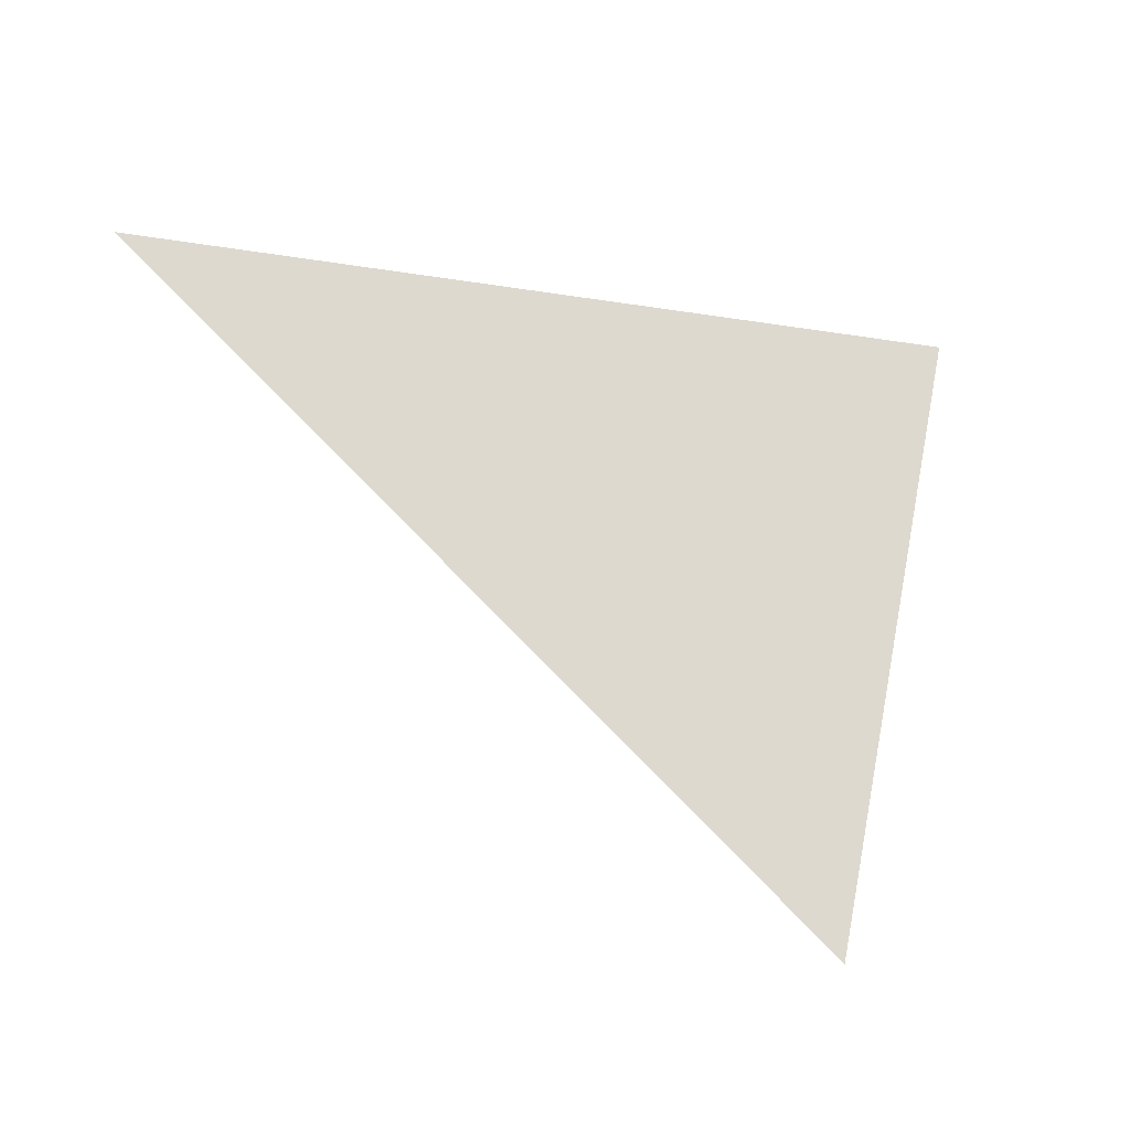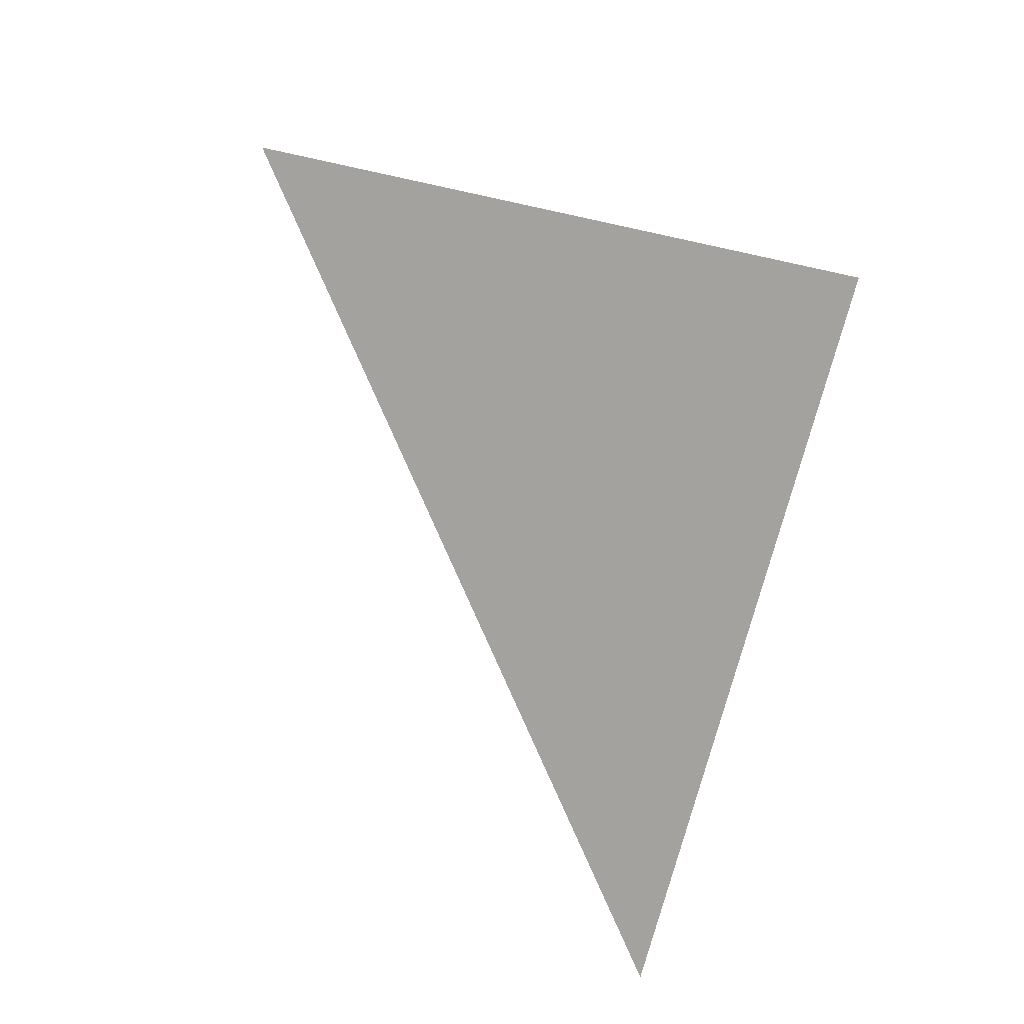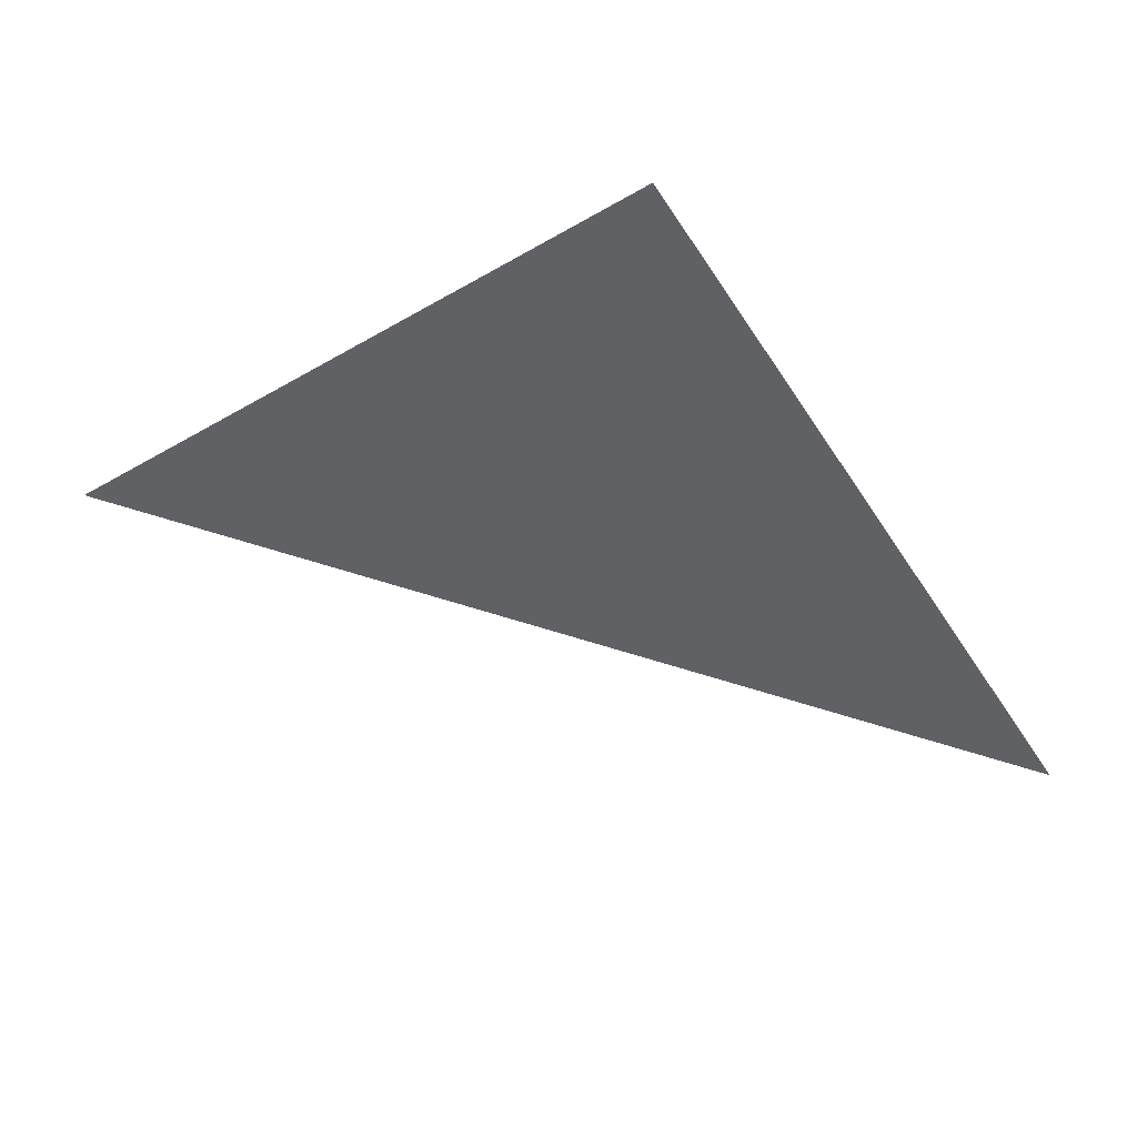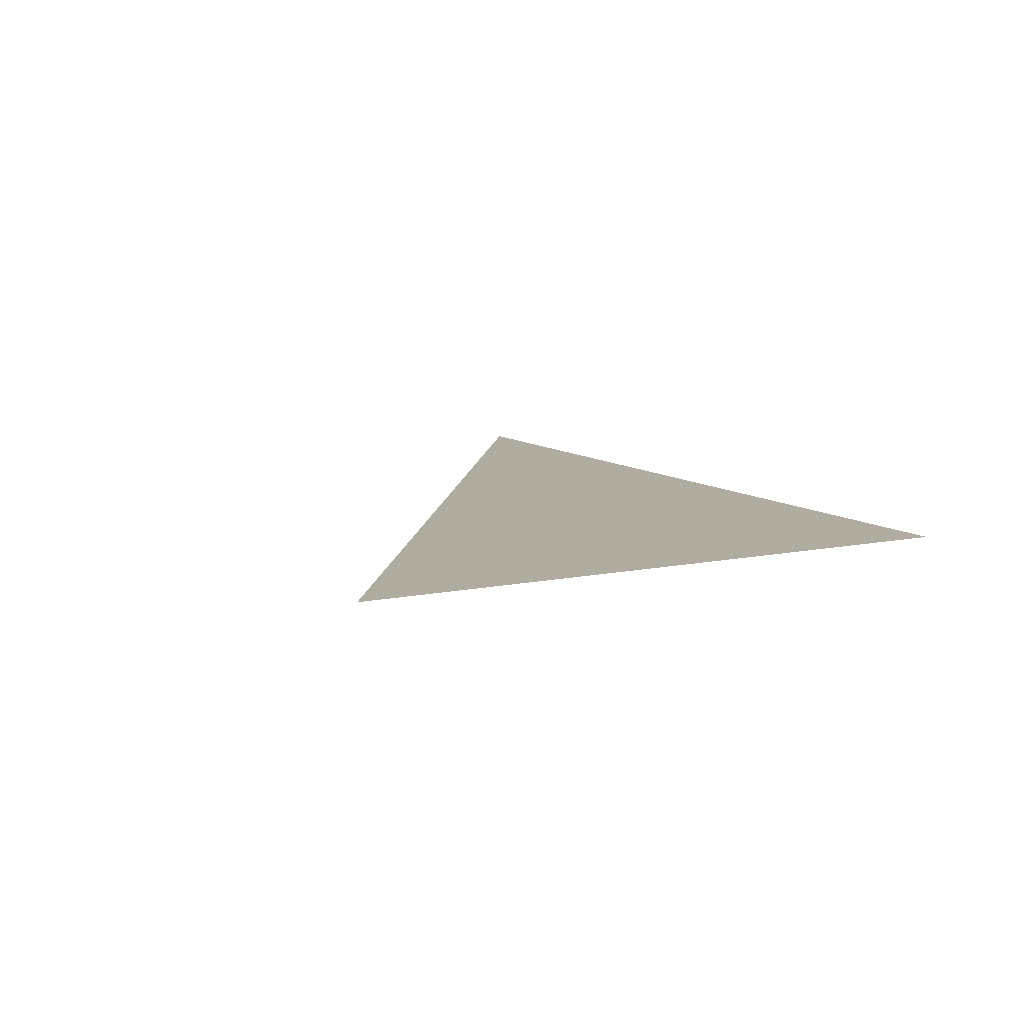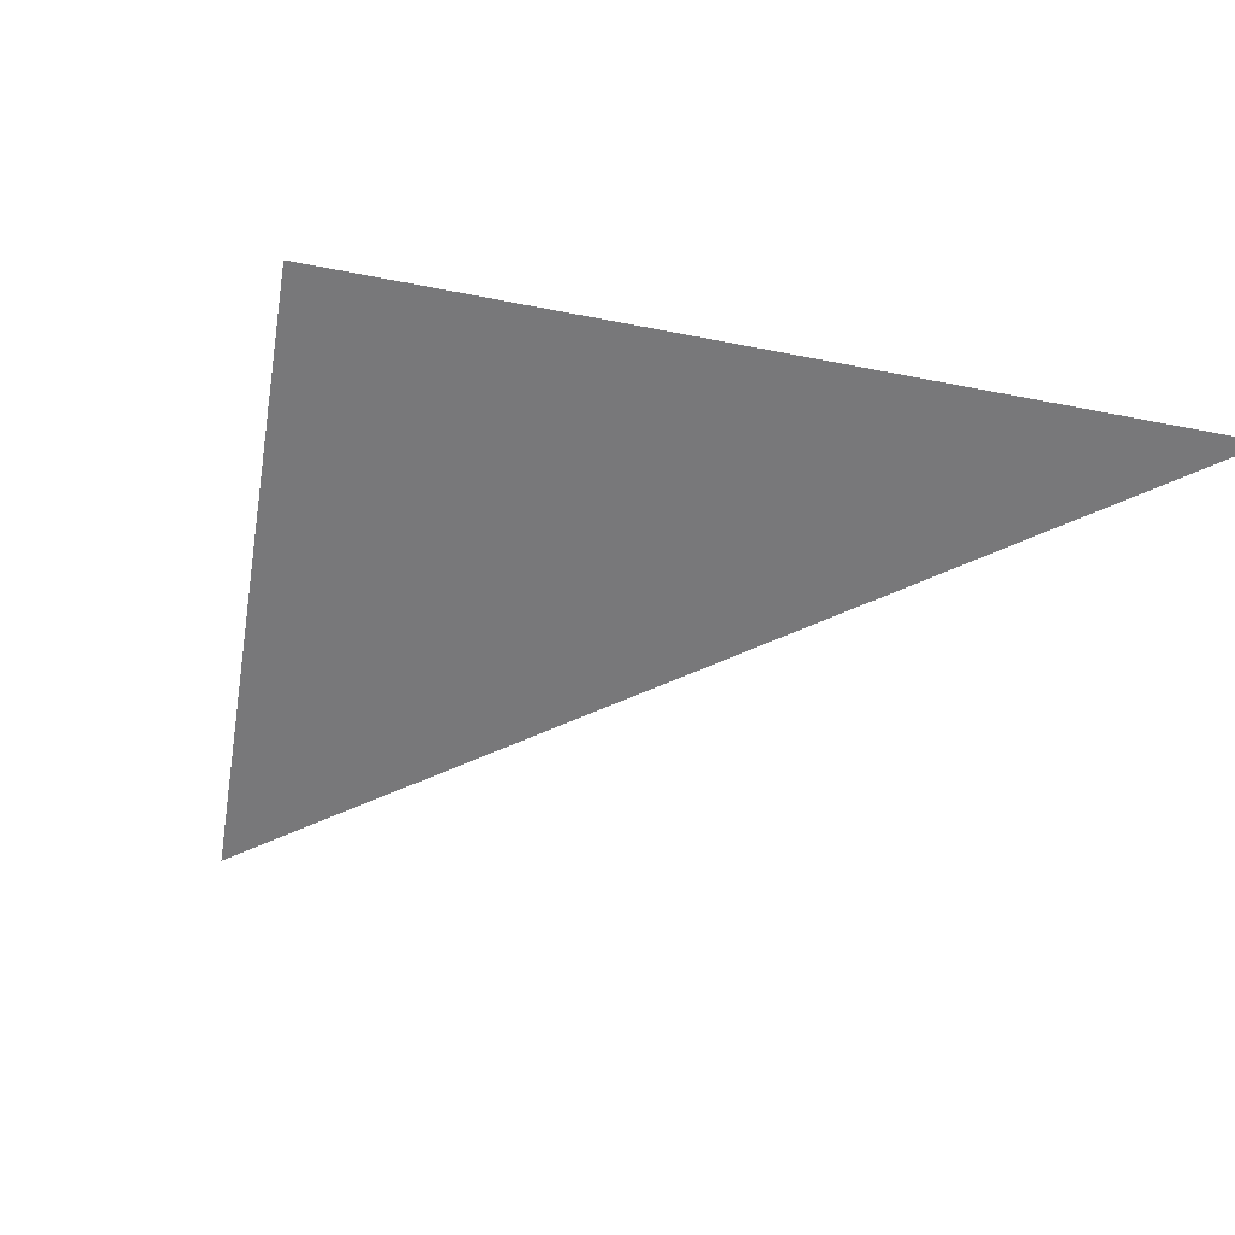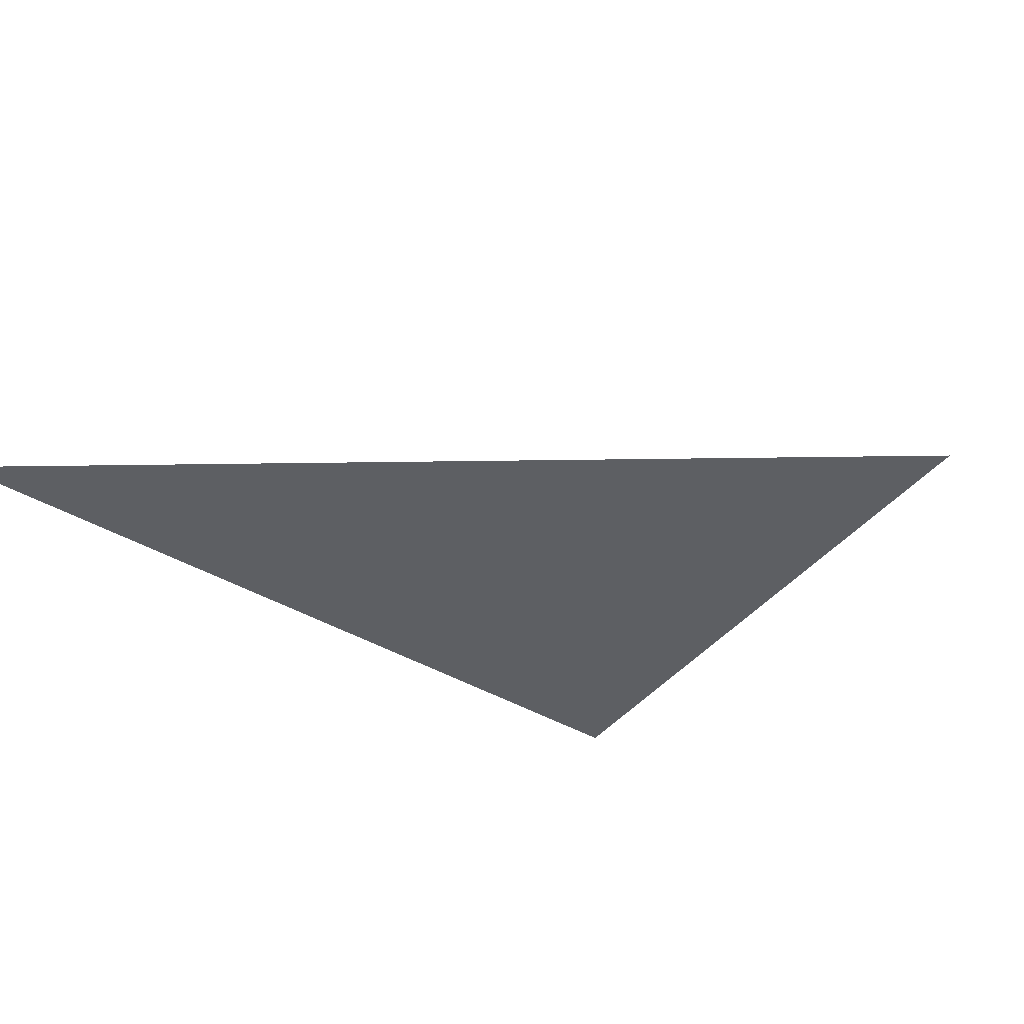
<metadata>
{"format":"obj","ext":"obj","renderer":"f3d","projection":"perspective","resolution":1024,"background":"white","views":[{"elev":71.7,"azim":-8.1,"up":"+Z"},{"elev":-72.4,"azim":58.7,"up":"+Z"},{"elev":-48.4,"azim":104.1,"up":"+Z"},{"elev":10.1,"azim":42.3,"up":"+Z"},{"elev":-57.5,"azim":151.6,"up":"+Z"},{"elev":-40.4,"azim":-53.2,"up":"+Z"}]}
</metadata>
<code>
o #ID455
v -0.000429 0.5488 0.07855
v 0.009878 0.5788 0.07855
v -0.03097 0.5912 0.07855
v -0.03097 0.5912 0.07855
v 0.009878 0.5788 0.07855
v -0.000429 0.5488 0.07855
f 1 2 3
f 4 5 6

</code>
